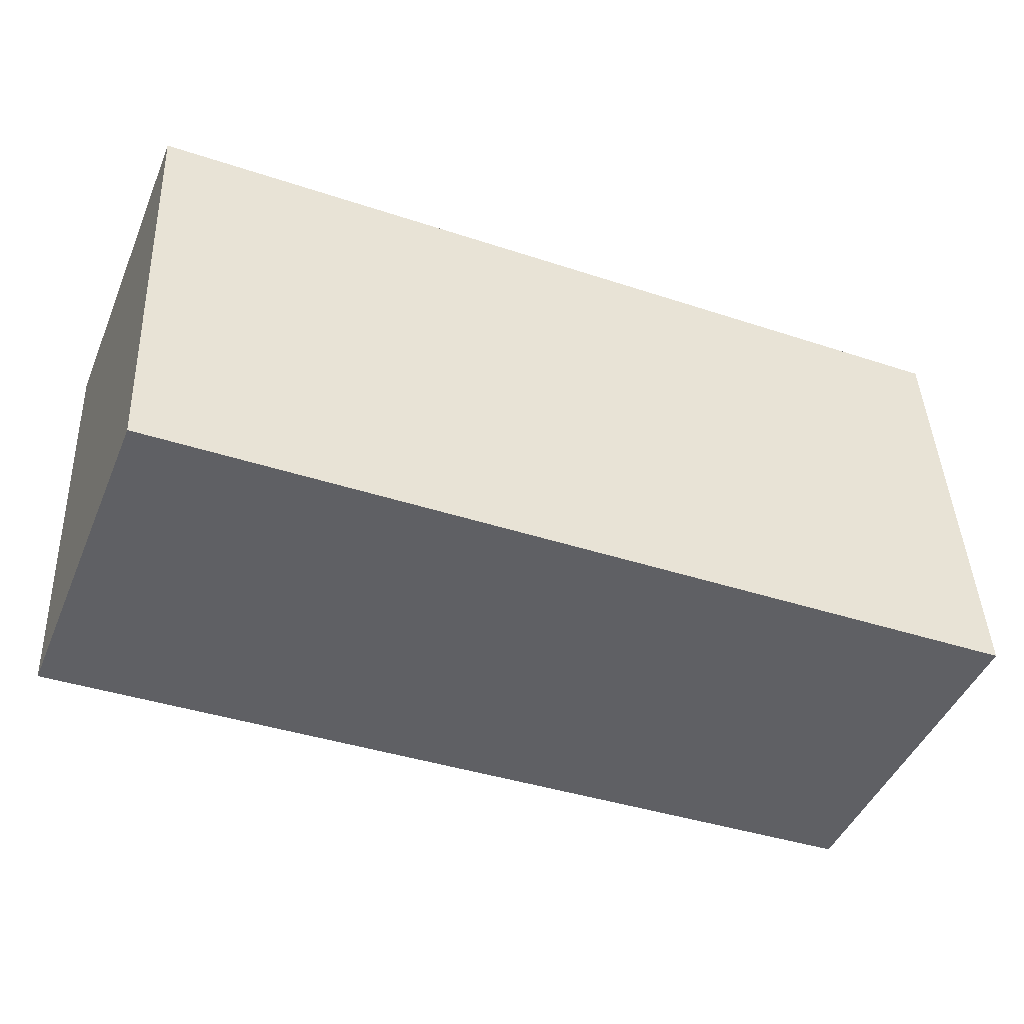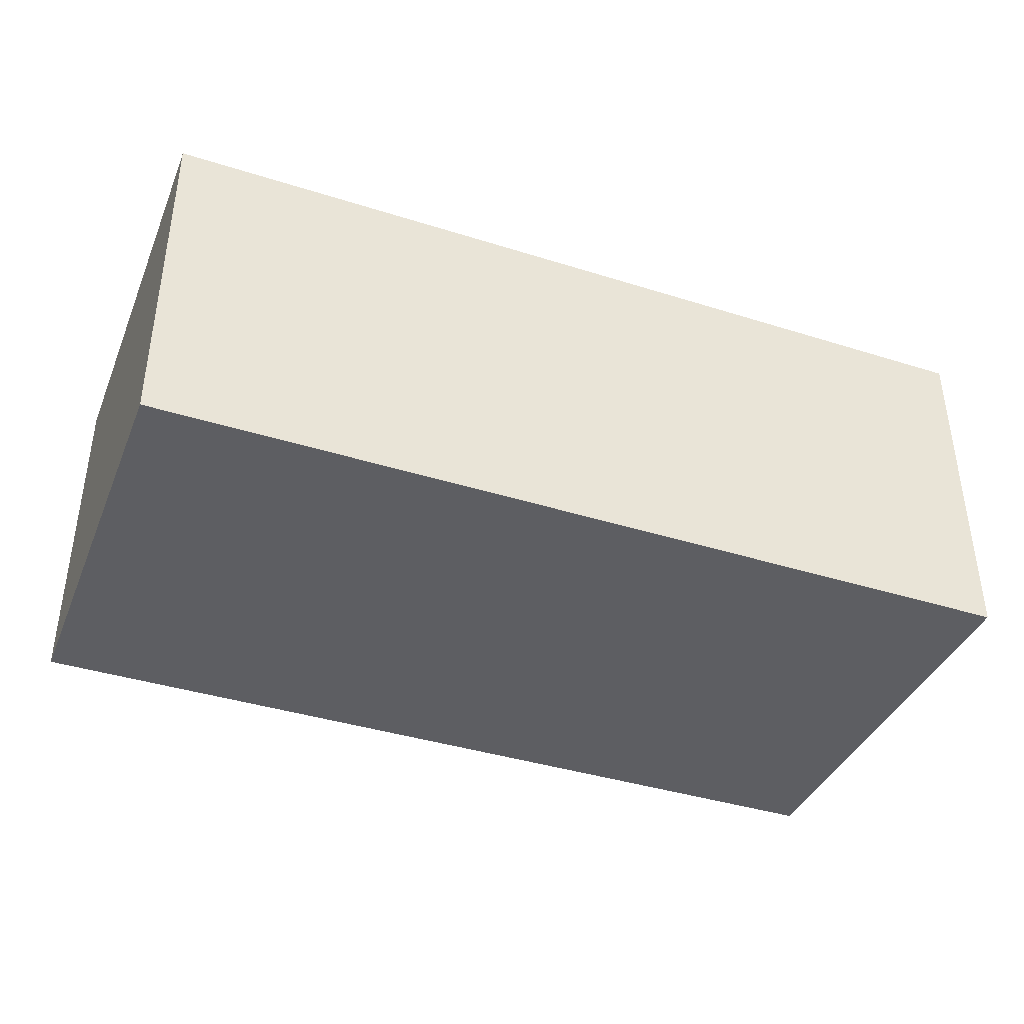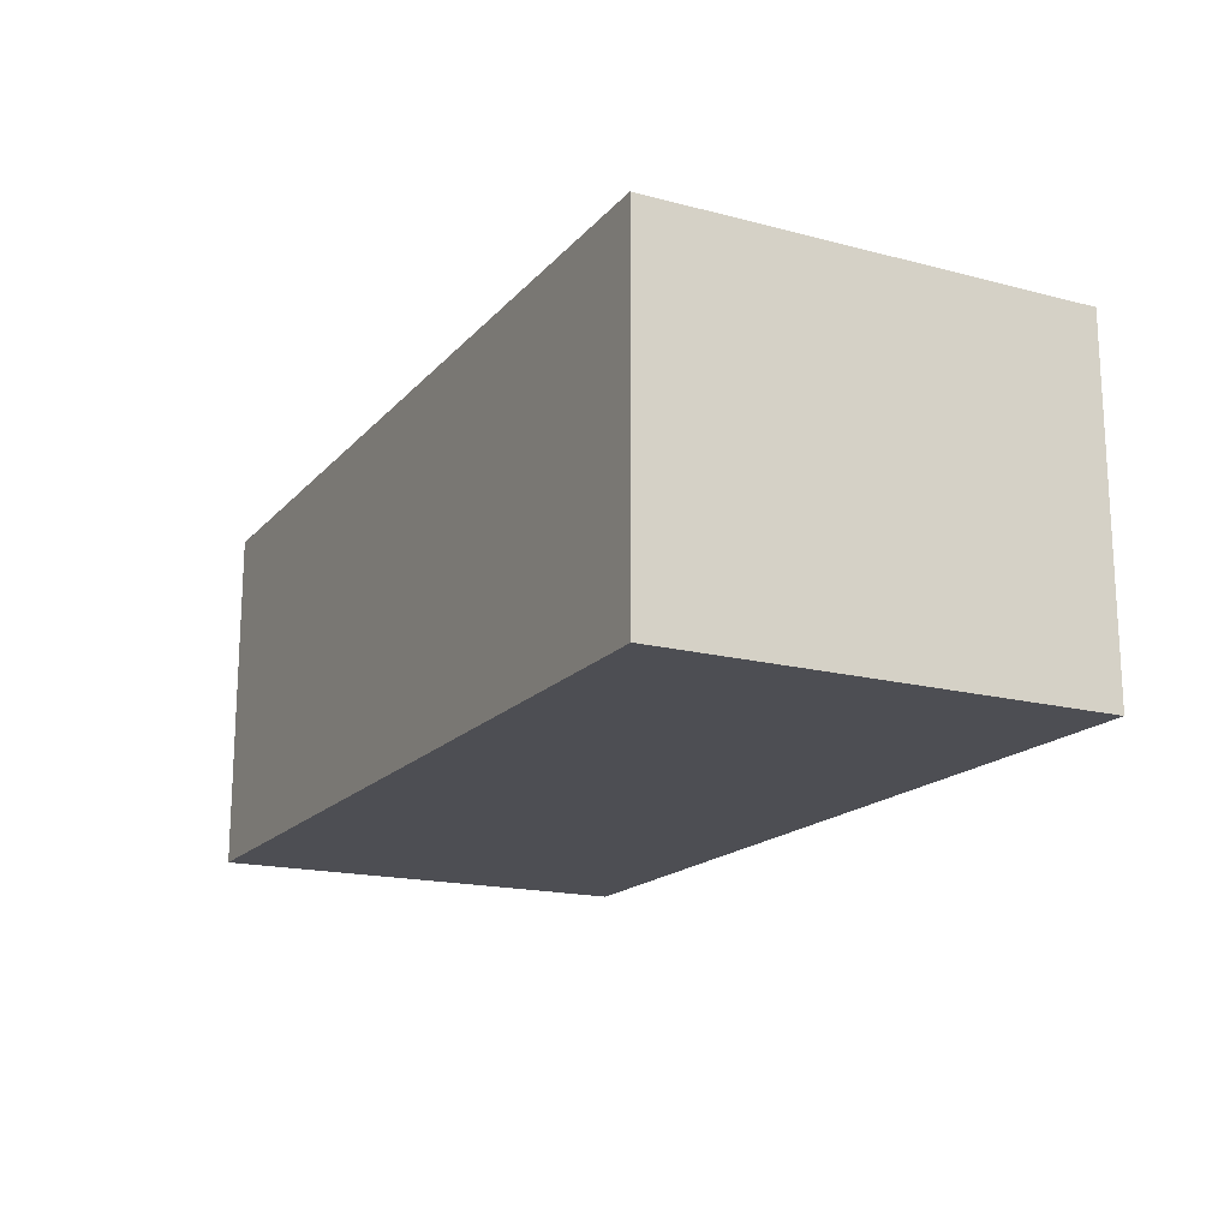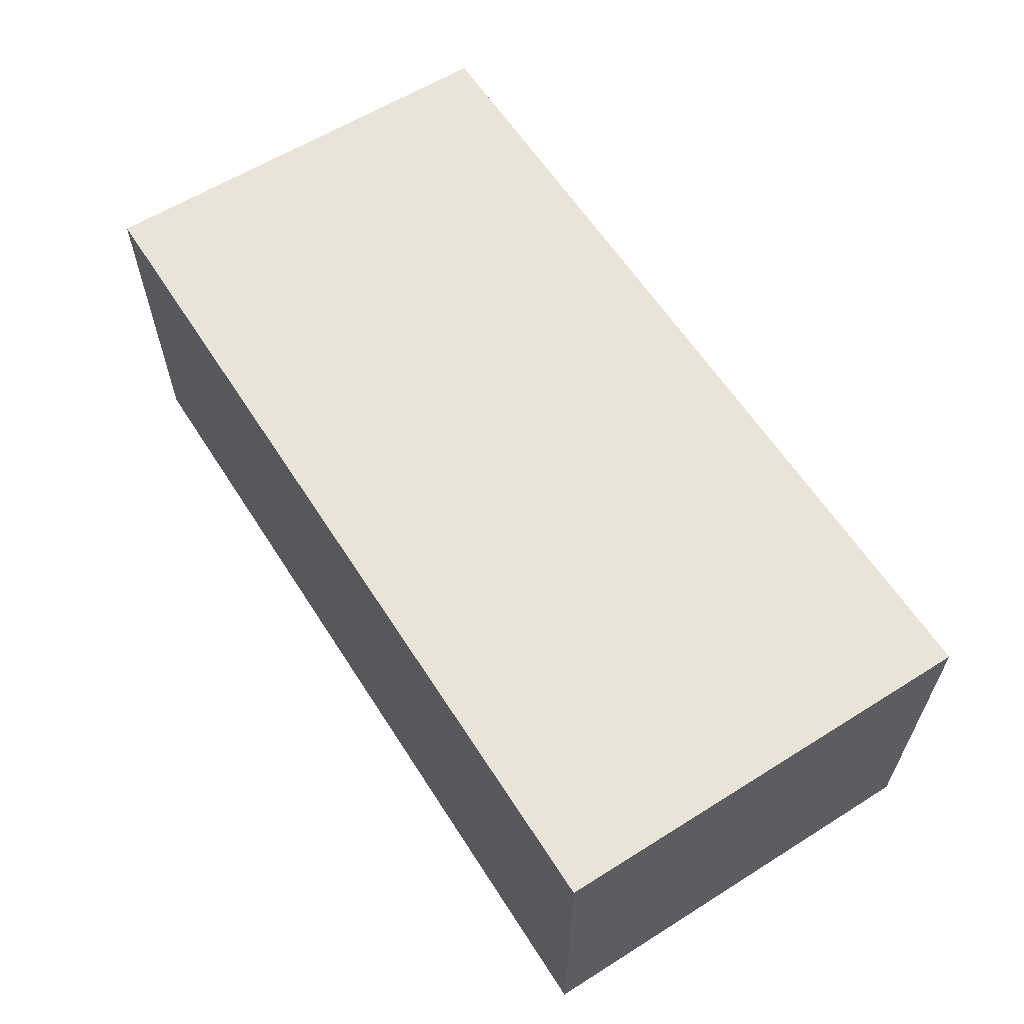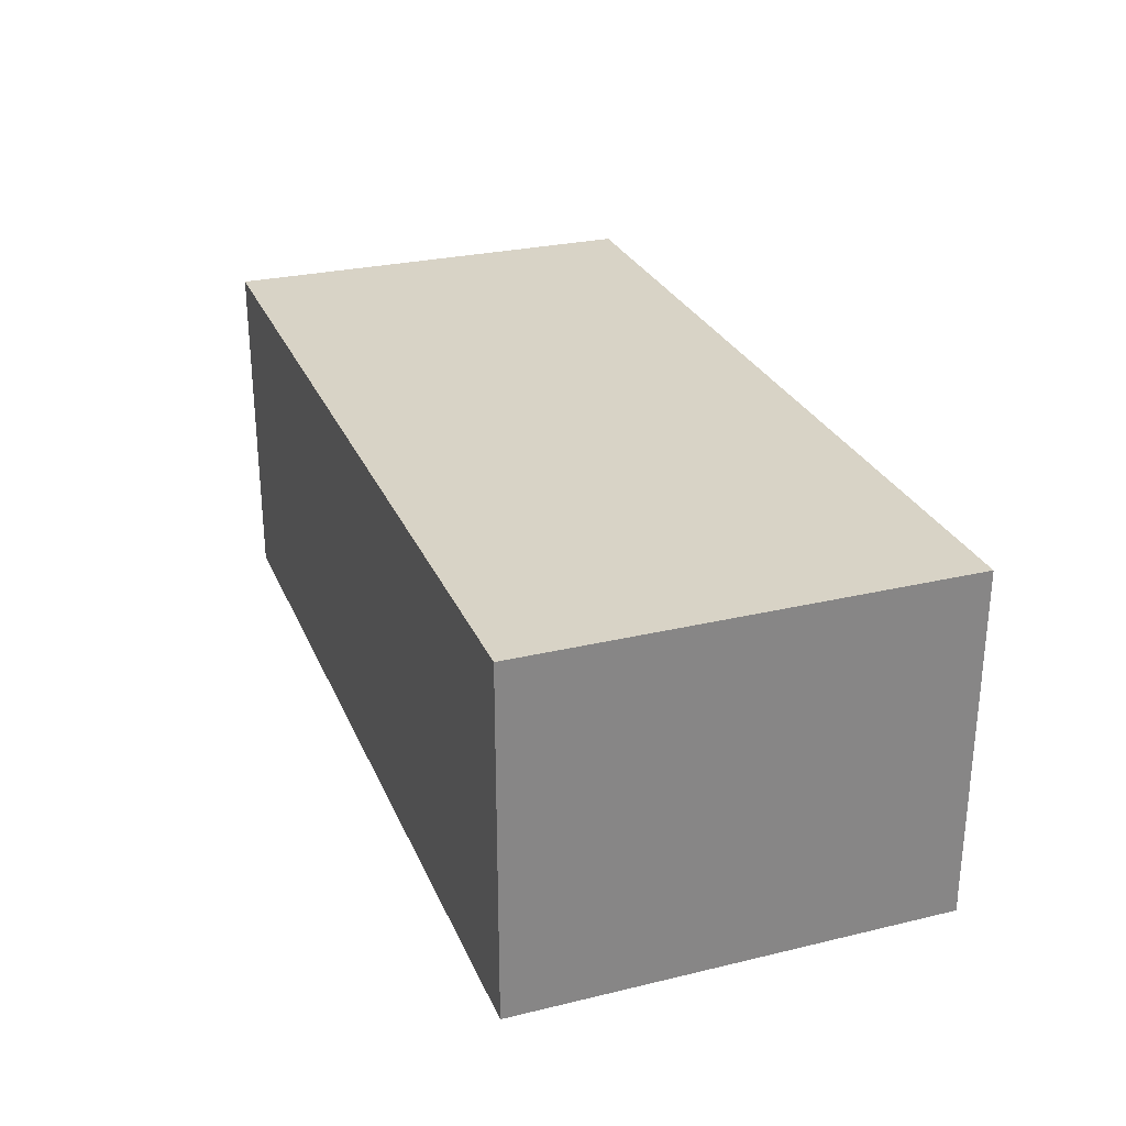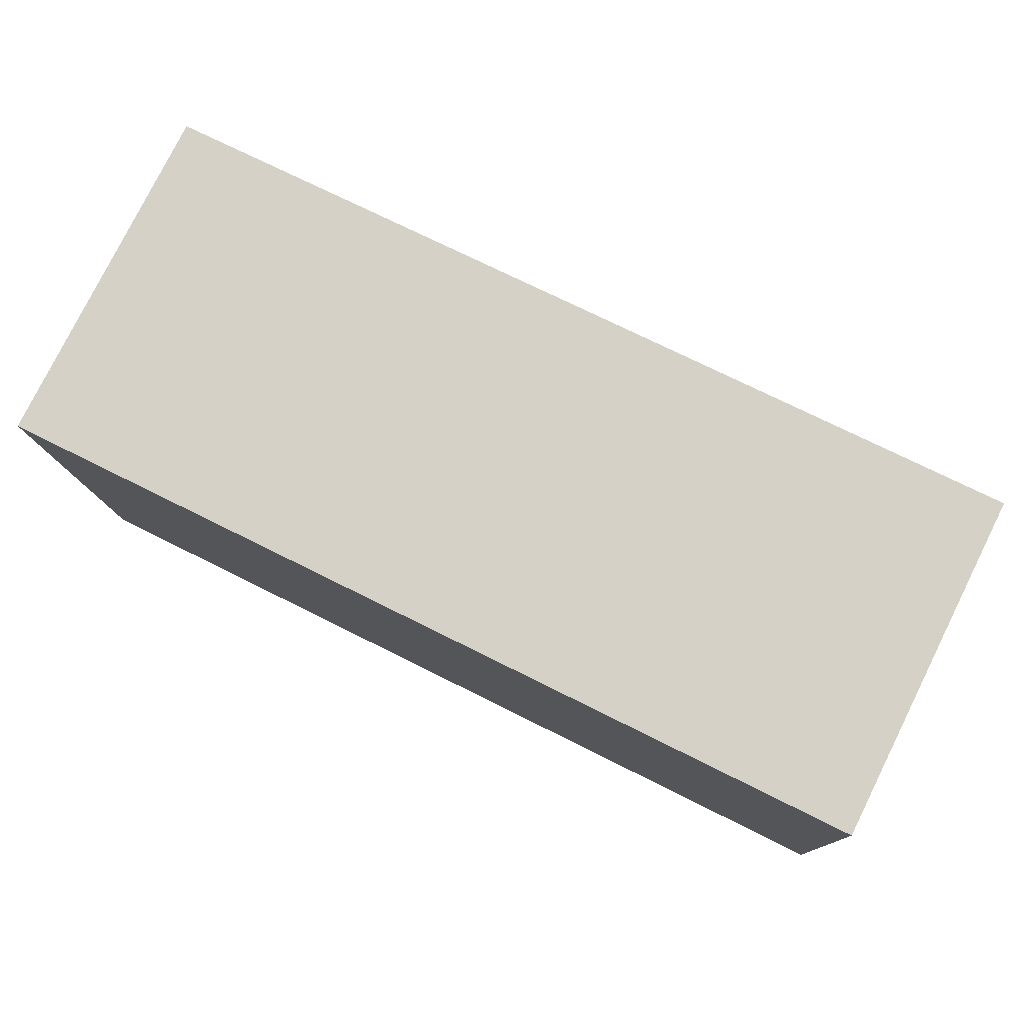
<metadata>
{"format":"obj","ext":"obj","renderer":"f3d","projection":"perspective","resolution":1024,"background":"white","views":[{"elev":-46.3,"azim":157.7,"up":"+Z"},{"elev":-39.4,"azim":-18.8,"up":"+Y"},{"elev":-17.3,"azim":65.3,"up":"+Y"},{"elev":60.8,"azim":60.1,"up":"+Y"},{"elev":27.8,"azim":72.7,"up":"+Y"},{"elev":78.8,"azim":-153.5,"up":"+Z"}]}
</metadata>
<code>
v  0 2.38 1.457e-16
v  6.21 2.38 2.694
v  6.067 2.38 -0.273
v  0.126 2.38 2.972
v  6.067 1.672e-17 -0.273
v  0 0 0
v  0.126 -1.82e-16 2.972
v  6.21 -1.65e-16 2.694
g defaultobject
f 1 2 3
f 2 1 4
f 5 1 3
f 1 5 6
f 6 4 1
f 4 6 7
f 7 2 4
f 2 7 8
f 8 3 2
f 3 8 5
f 5 7 6
f 7 5 8

</code>
